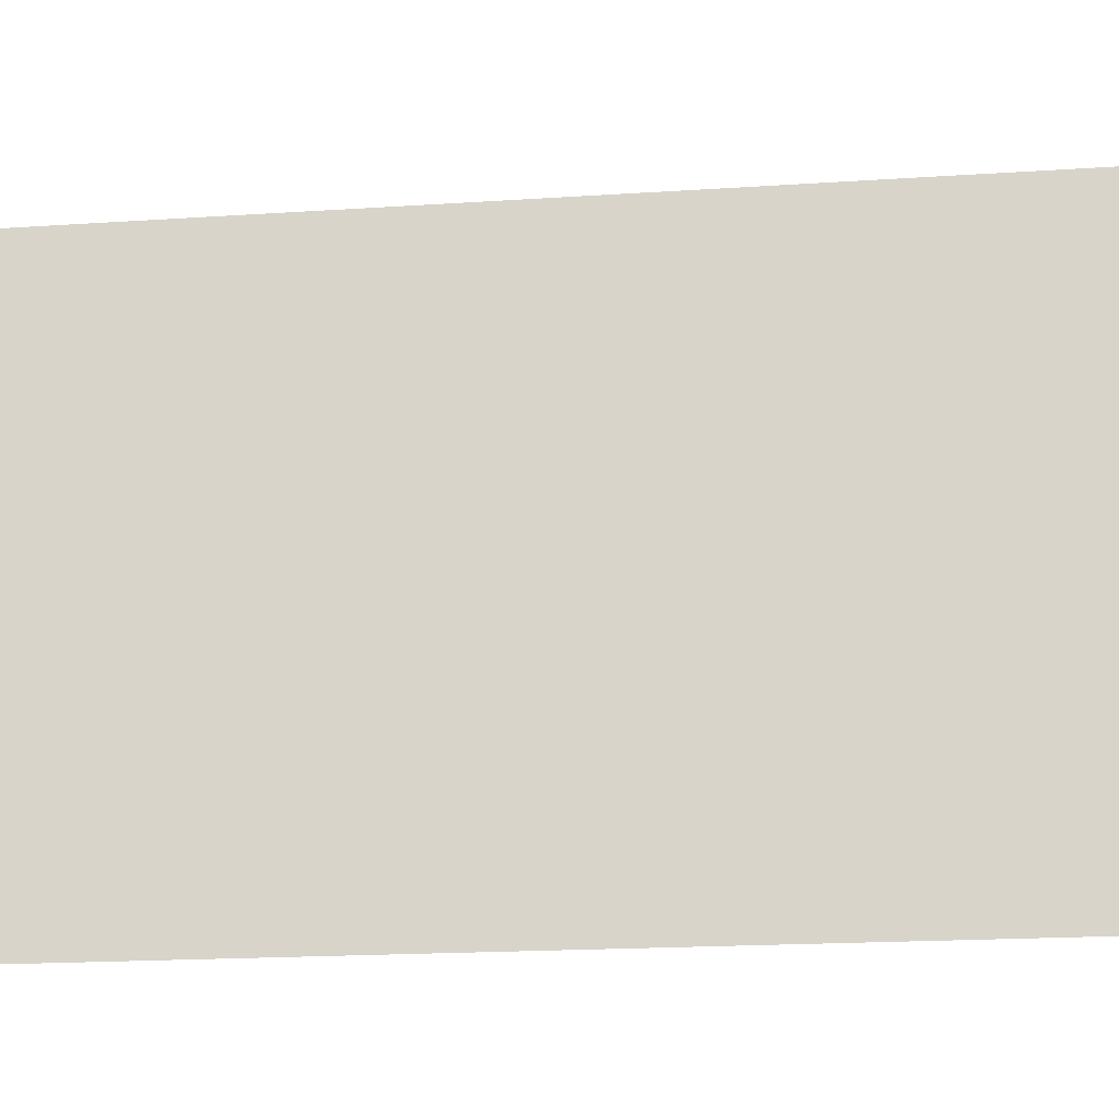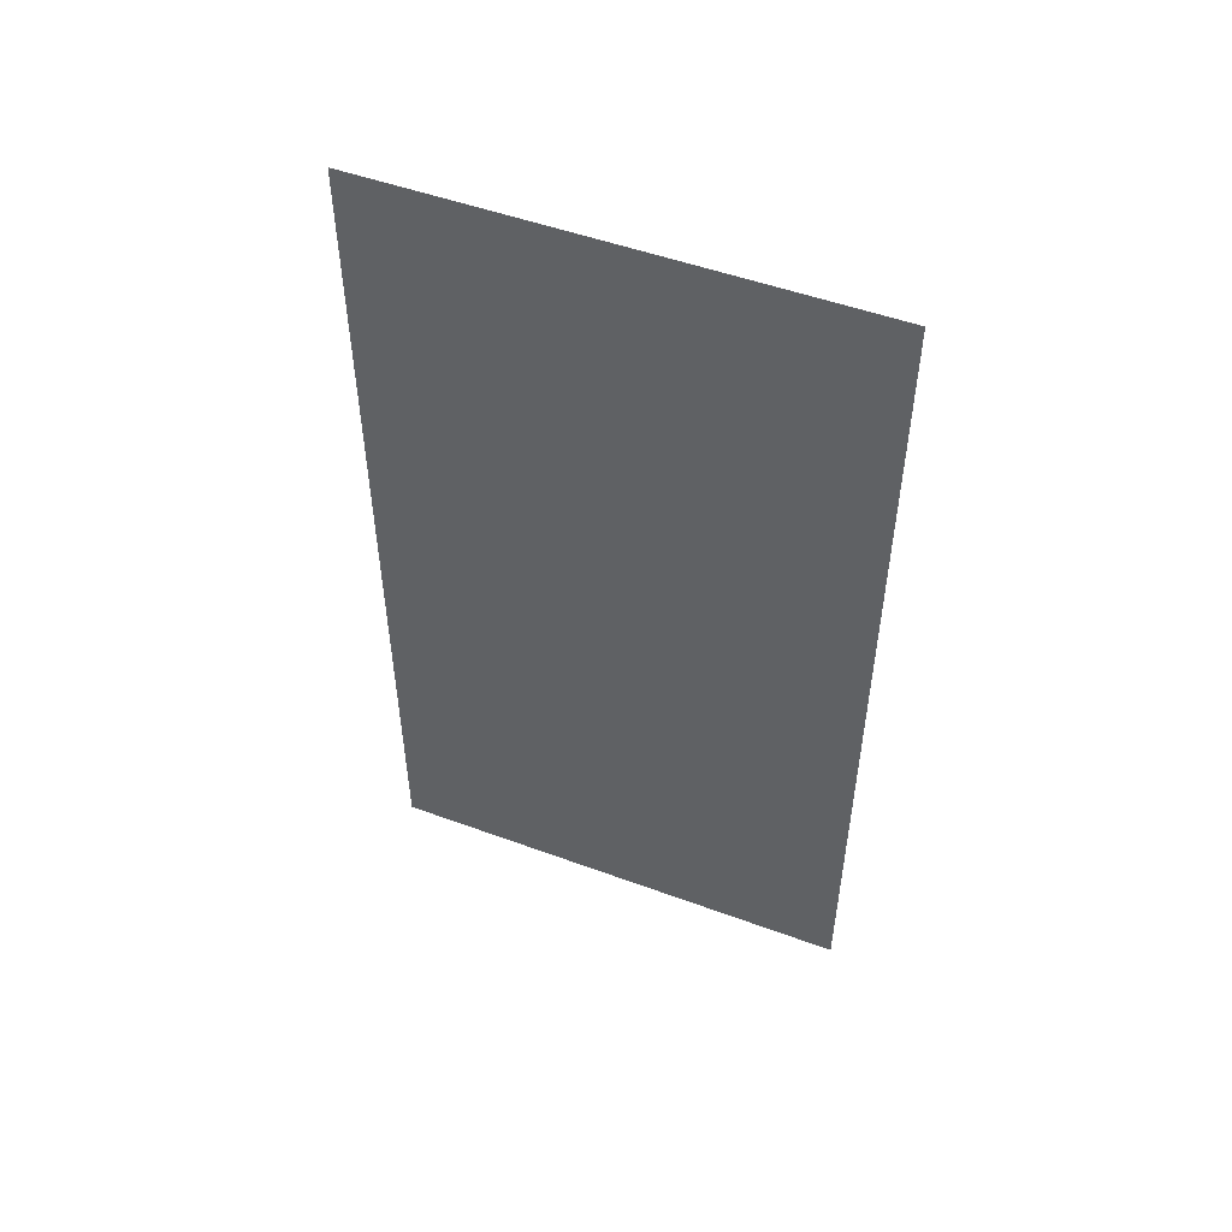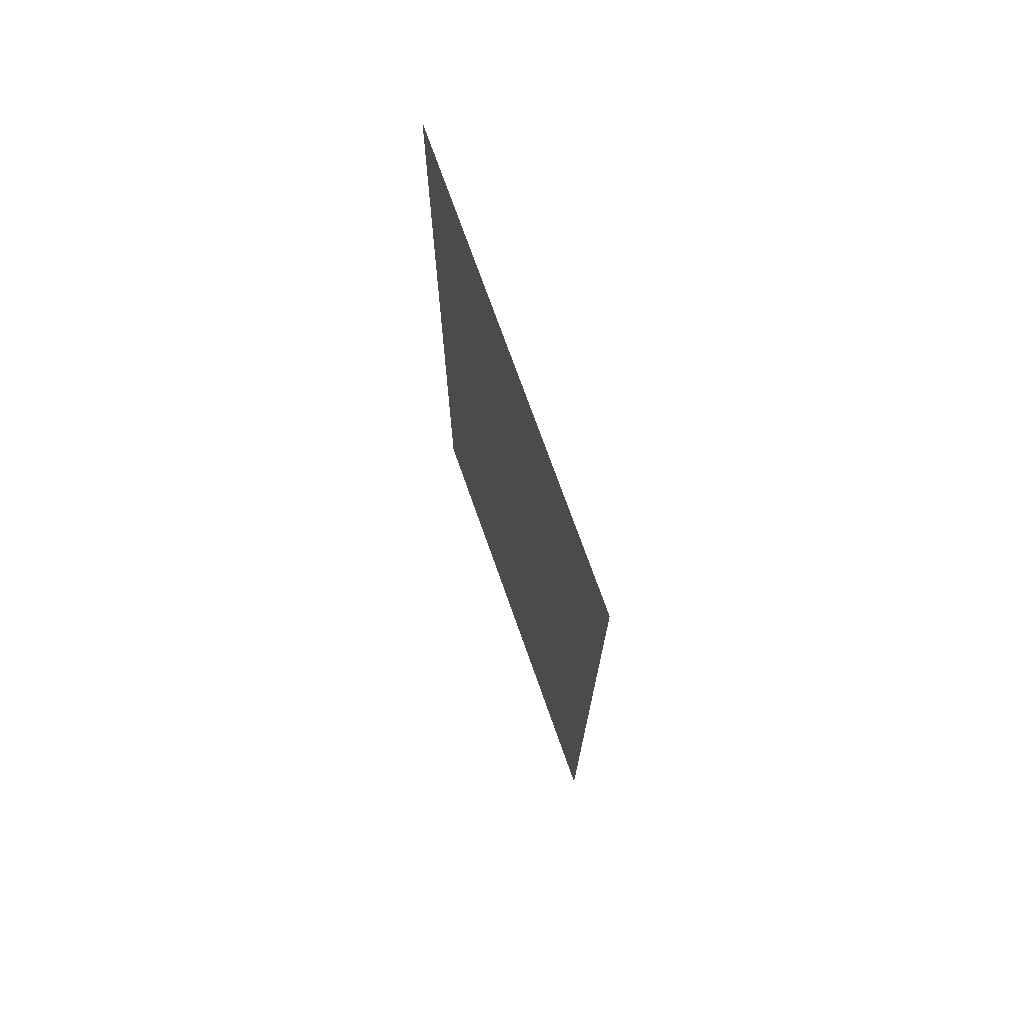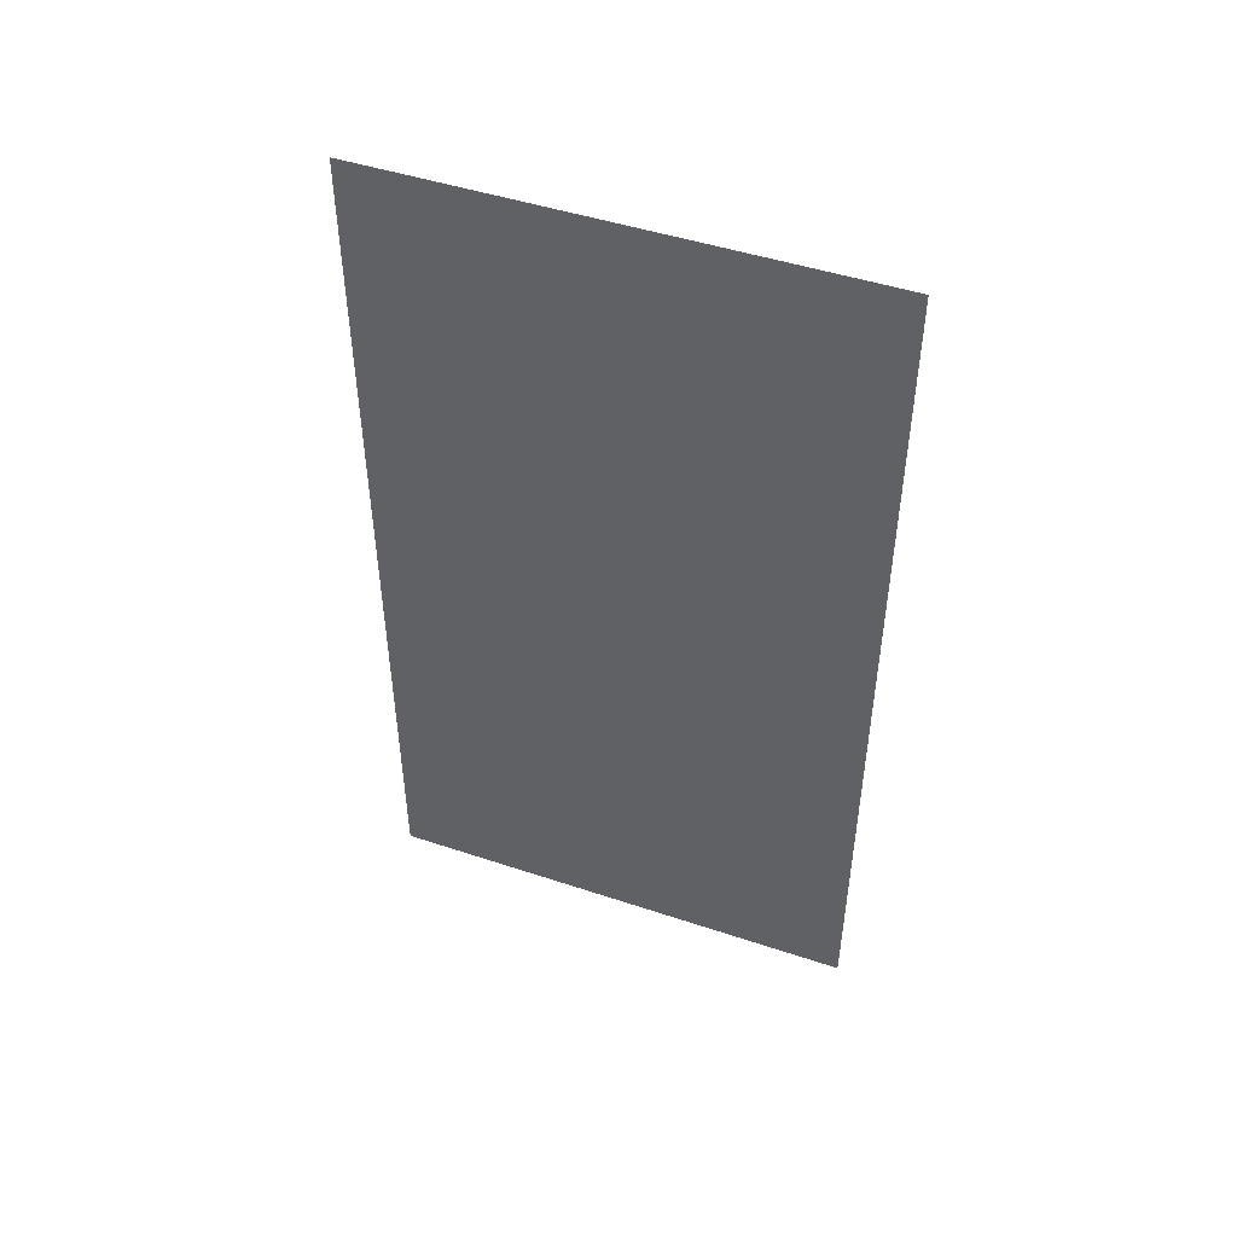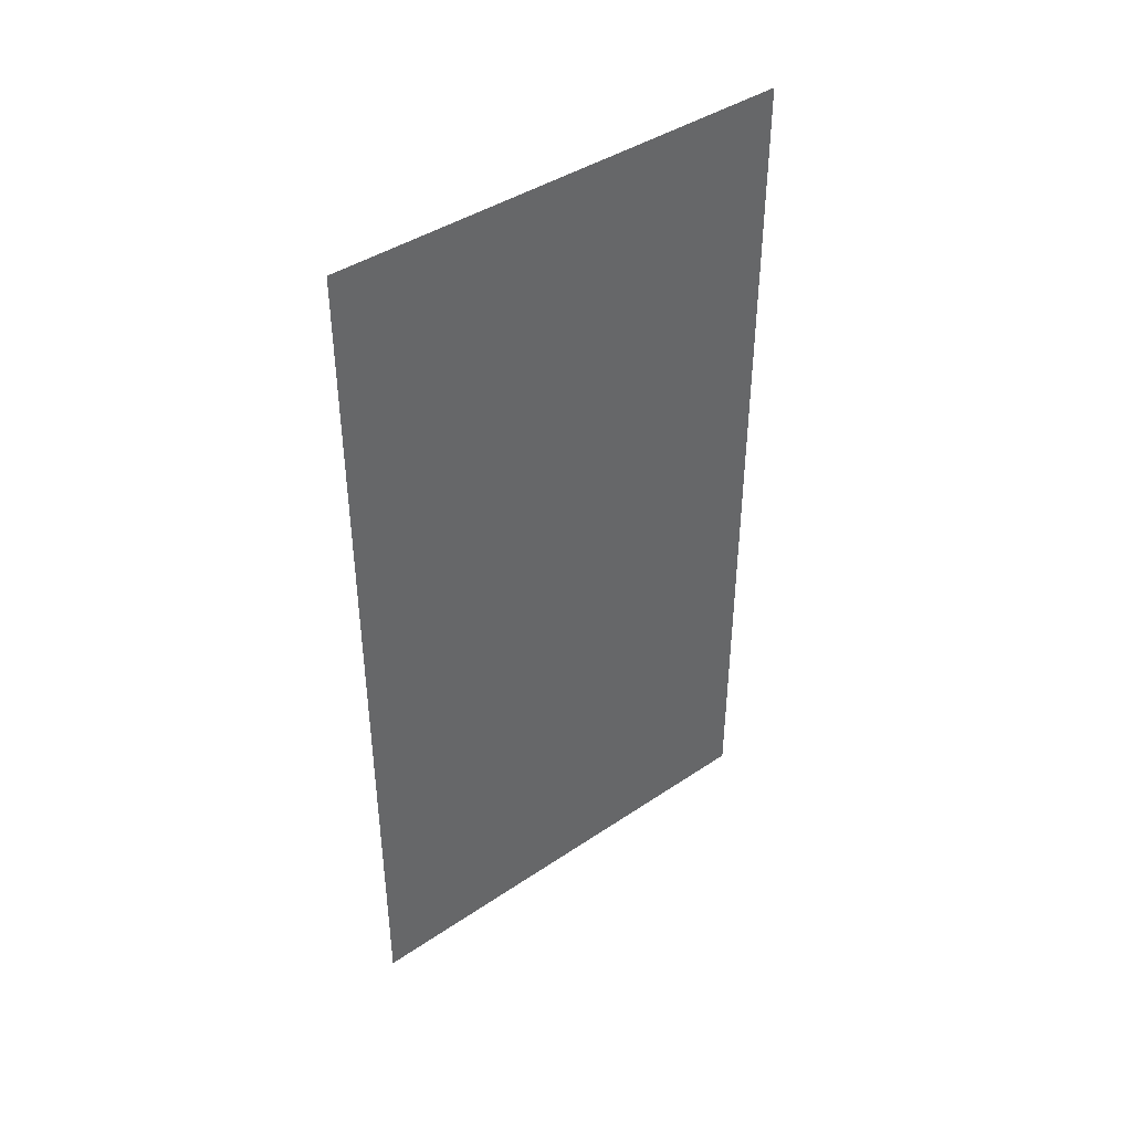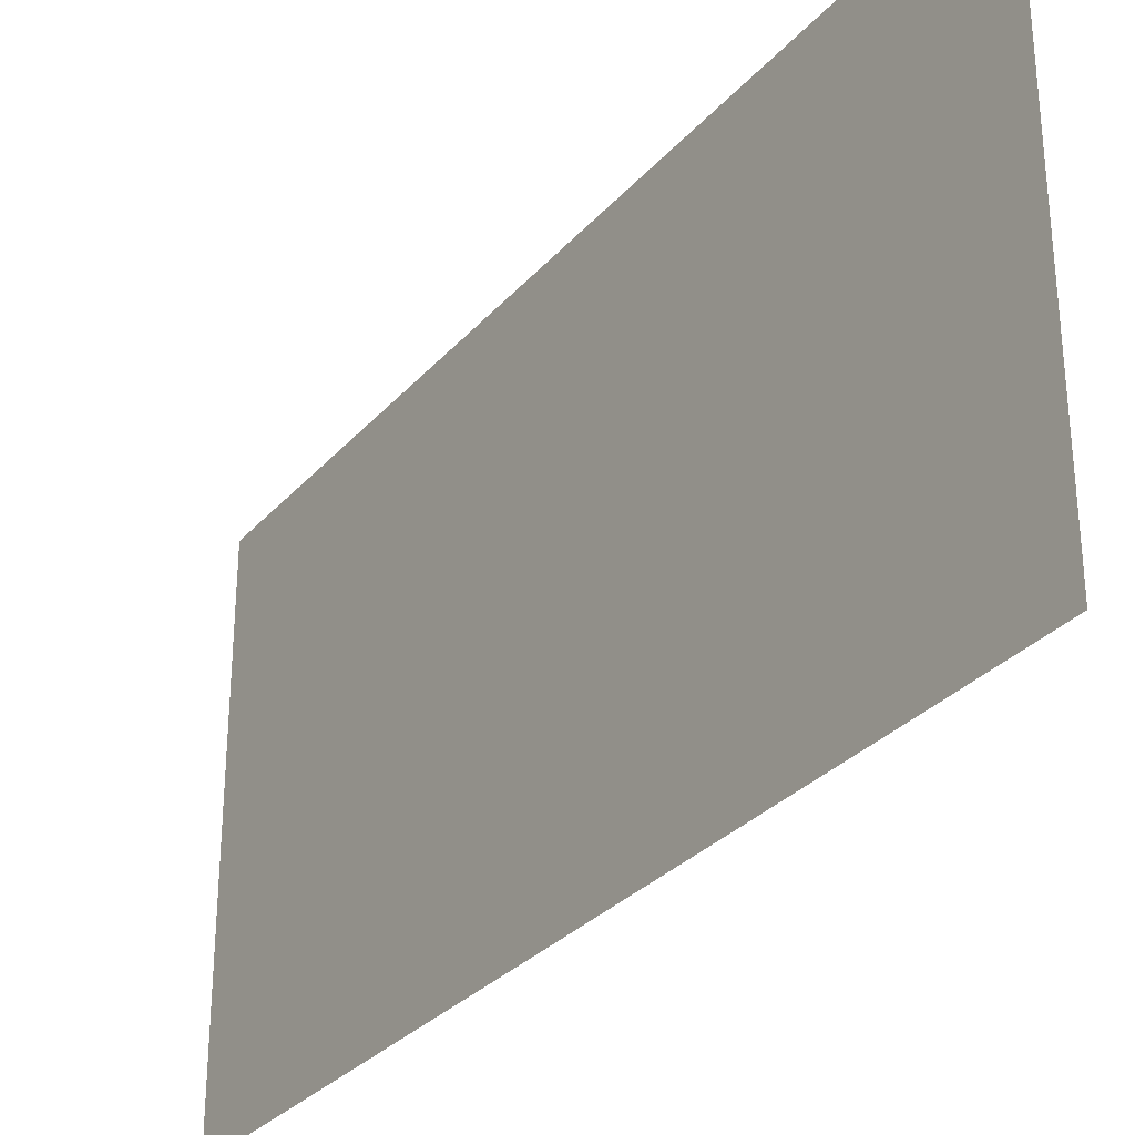
<metadata>
{"format":"obj","ext":"obj","renderer":"f3d","projection":"perspective","resolution":1024,"background":"white","views":[{"elev":-17.8,"azim":97.6,"up":"+Z"},{"elev":50.7,"azim":111.9,"up":"+Y"},{"elev":72.6,"azim":160.6,"up":"+Y"},{"elev":47.4,"azim":110.6,"up":"+Y"},{"elev":41.8,"azim":-129.1,"up":"+Y"},{"elev":-30.7,"azim":146.6,"up":"+Z"}]}
</metadata>
<code>
v 11.75 -8.954 0.7
v 11.75 -6.58 0.7
v 11.75 -8.954 2
v 11.75 -6.58 2
f 1 2 3
f 2 3 4

</code>
